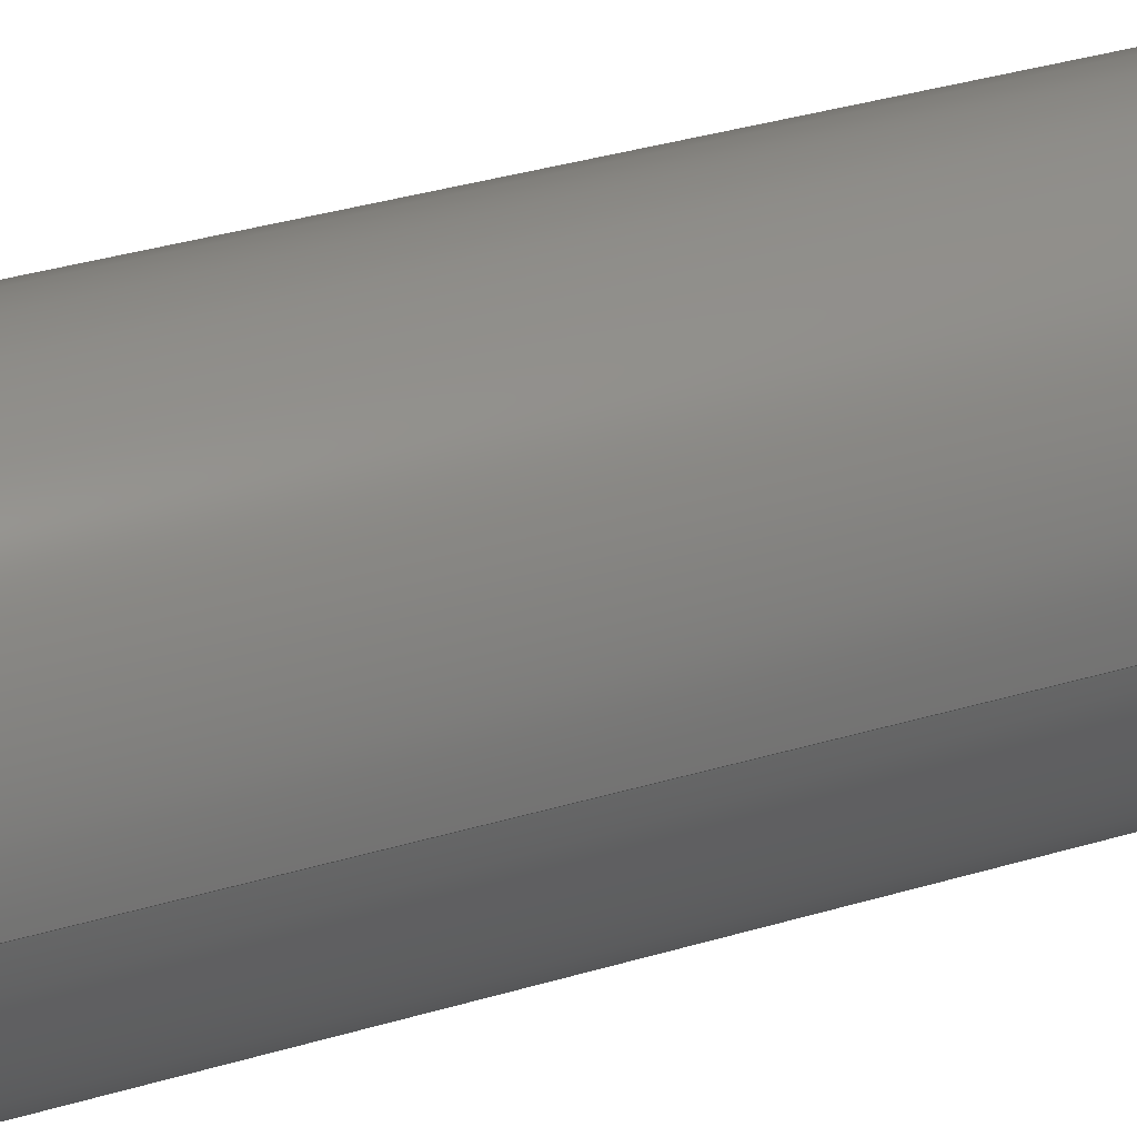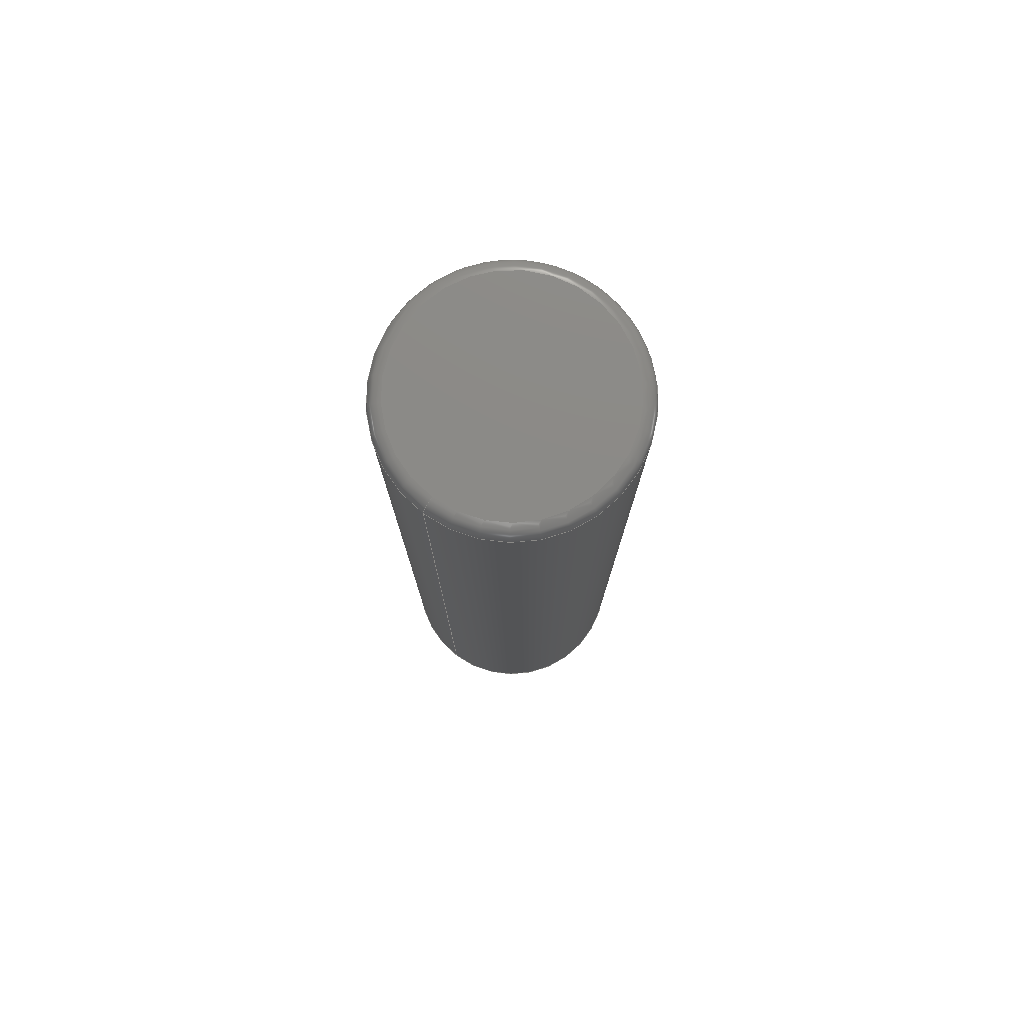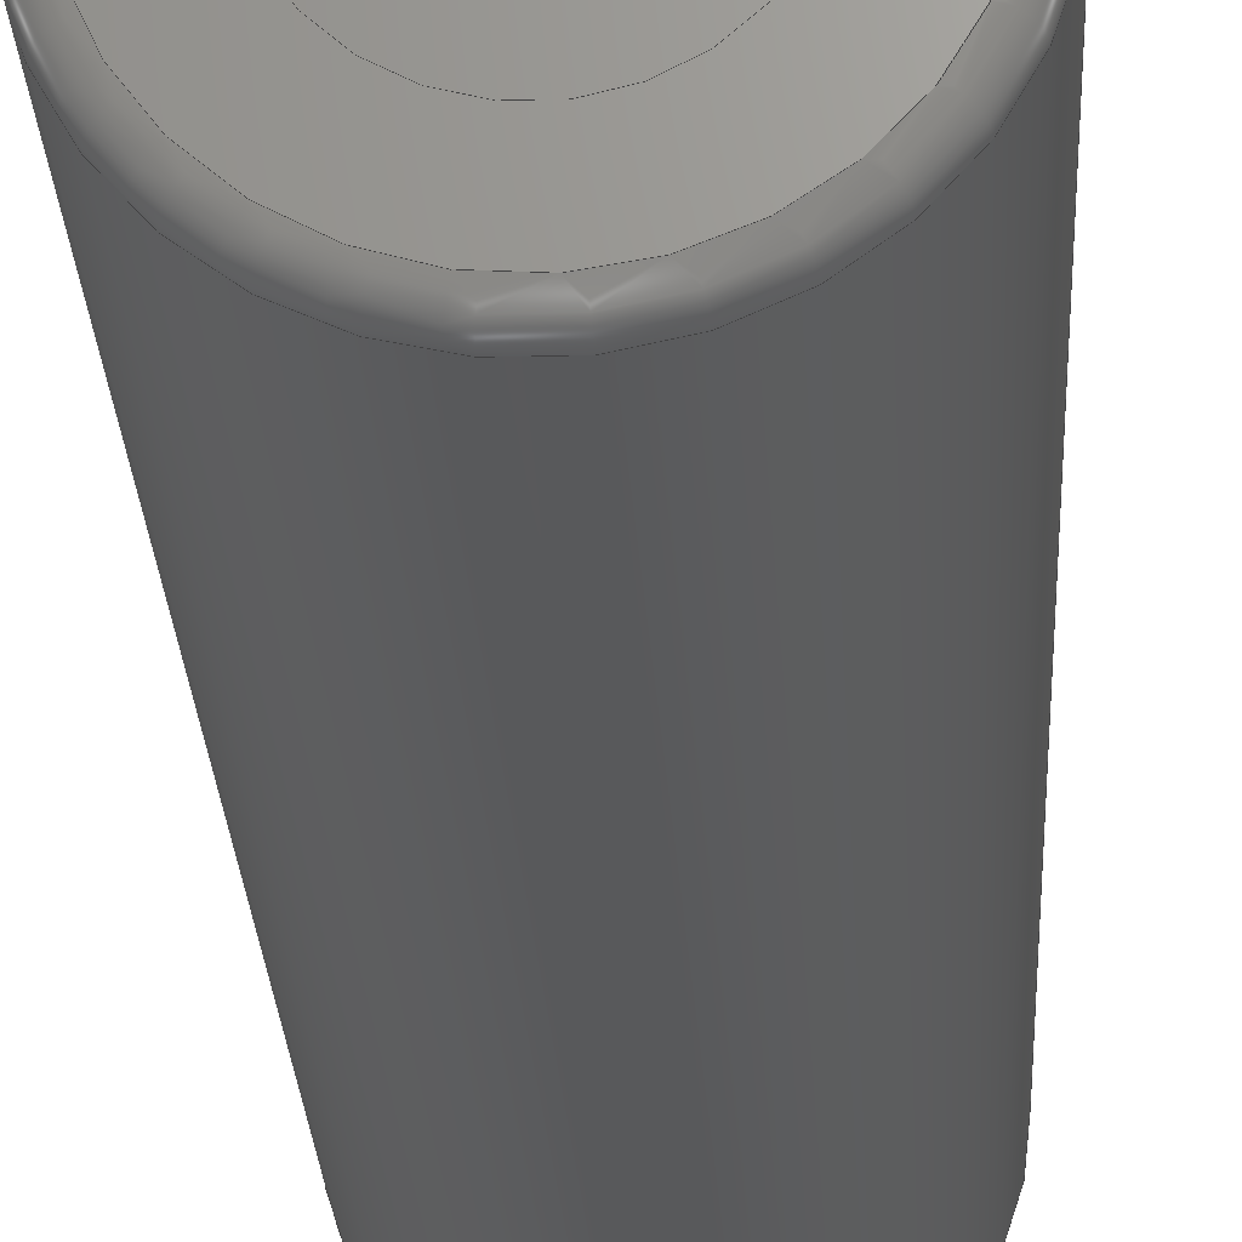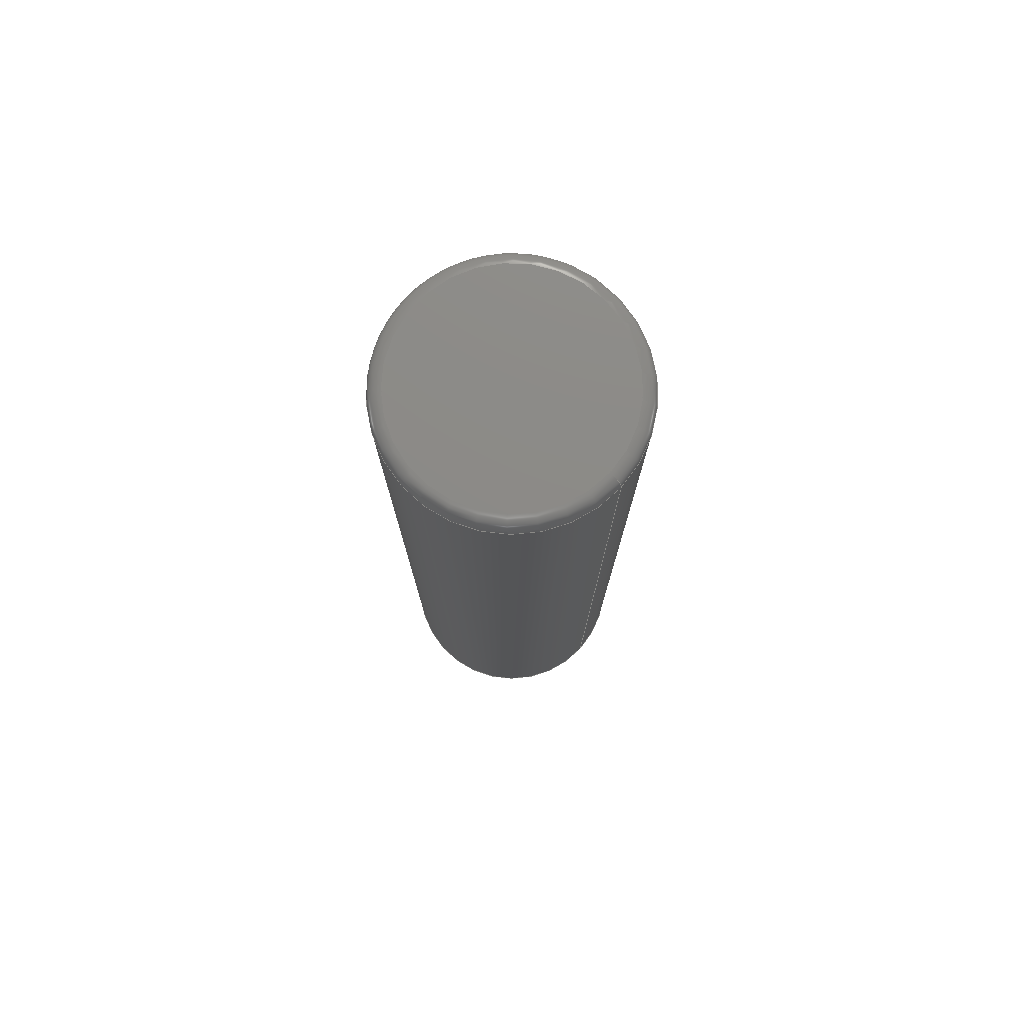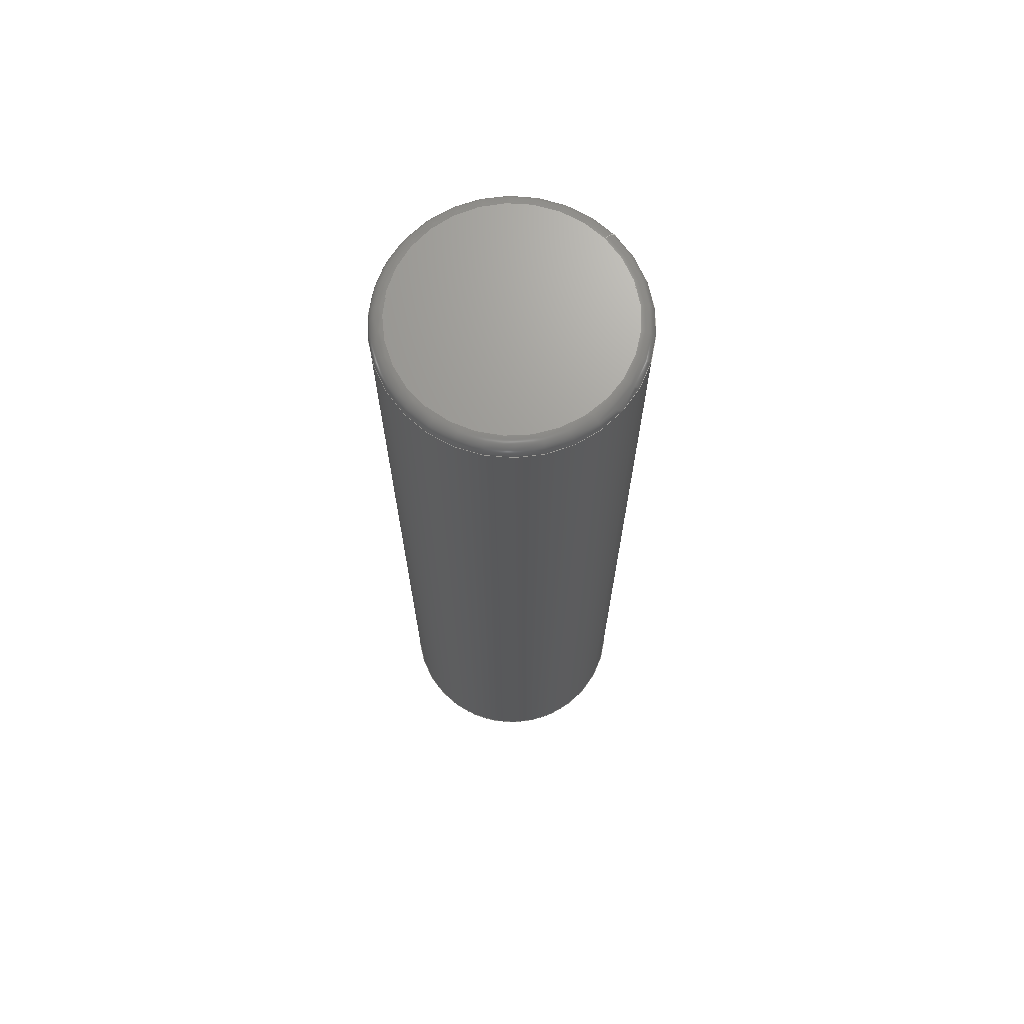
<metadata>
{"format":"step","ext":"step","renderer":"f3d","projection":"perspective","resolution":1024,"background":"white","views":[{"elev":30.6,"azim":-114.3,"up":"+Y"},{"elev":78.0,"azim":-53.2,"up":"+Z"},{"elev":-21.9,"azim":-177.7,"up":"+Y"},{"elev":77.2,"azim":-137.6,"up":"+Z"},{"elev":69.5,"azim":137.0,"up":"+Z"}]}
</metadata>
<code>
ISO-10303-21;
DATA;
#1=MECHANICAL_DESIGN_GEOMETRIC_PRESENTATION_REPRESENTATION('',(#4,#5),
#222);
#2=SHAPE_REPRESENTATION_RELATIONSHIP('SRR','None',#229,#3);
#3=ADVANCED_BREP_SHAPE_REPRESENTATION('',(#6,#7),#221);
#4=STYLED_ITEM('',(#239),#6);
#5=STYLED_ITEM('',(#240),#7);
#6=MANIFOLD_SOLID_BREP('Body1',#111);
#7=MANIFOLD_SOLID_BREP('Body2',#112);
#8=FACE_BOUND('',#29,.T.);
#9=FACE_BOUND('',#32,.T.);
#10=PLANE('',#135);
#11=PLANE('',#139);
#12=PLANE('',#143);
#13=PLANE('',#144);
#14=TOROIDAL_SURFACE('',#129,8,1);
#15=TOROIDAL_SURFACE('',#136,8,1);
#16=FACE_OUTER_BOUND('',#25,.T.);
#17=FACE_OUTER_BOUND('',#26,.T.);
#18=FACE_OUTER_BOUND('',#27,.T.);
#19=FACE_OUTER_BOUND('',#28,.T.);
#20=FACE_OUTER_BOUND('',#30,.T.);
#21=FACE_OUTER_BOUND('',#31,.T.);
#22=FACE_OUTER_BOUND('',#33,.T.);
#23=FACE_OUTER_BOUND('',#34,.T.);
#24=FACE_OUTER_BOUND('',#35,.T.);
#25=EDGE_LOOP('',(#73,#74,#75,#76));
#26=EDGE_LOOP('',(#77,#78,#79,#80));
#27=EDGE_LOOP('',(#81,#82,#83,#84));
#28=EDGE_LOOP('',(#85));
#29=EDGE_LOOP('',(#86));
#30=EDGE_LOOP('',(#87,#88,#89,#90));
#31=EDGE_LOOP('',(#91));
#32=EDGE_LOOP('',(#92));
#33=EDGE_LOOP('',(#93,#94,#95,#96));
#34=EDGE_LOOP('',(#97));
#35=EDGE_LOOP('',(#98));
#36=LINE('',#193,#39);
#37=LINE('',#204,#40);
#38=LINE('',#215,#41);
#39=VECTOR('',#151,5);
#40=VECTOR('',#166,9);
#41=VECTOR('',#181,5);
#42=CIRCLE('',#127,5);
#43=CIRCLE('',#128,5);
#44=CIRCLE('',#130,9);
#45=CIRCLE('',#131,1);
#46=CIRCLE('',#132,8);
#47=CIRCLE('',#134,9);
#48=CIRCLE('',#137,8);
#49=CIRCLE('',#138,1);
#50=CIRCLE('',#141,5);
#51=CIRCLE('',#142,5);
#52=VERTEX_POINT('',#190);
#53=VERTEX_POINT('',#192);
#54=VERTEX_POINT('',#196);
#55=VERTEX_POINT('',#198);
#56=VERTEX_POINT('',#202);
#57=VERTEX_POINT('',#207);
#58=VERTEX_POINT('',#212);
#59=VERTEX_POINT('',#214);
#60=EDGE_CURVE('',#52,#52,#42,.T.);
#61=EDGE_CURVE('',#52,#53,#36,.T.);
#62=EDGE_CURVE('',#53,#53,#43,.T.);
#63=EDGE_CURVE('',#54,#54,#44,.T.);
#64=EDGE_CURVE('',#54,#55,#45,.T.);
#65=EDGE_CURVE('',#55,#55,#46,.T.);
#66=EDGE_CURVE('',#56,#56,#47,.T.);
#67=EDGE_CURVE('',#56,#54,#37,.T.);
#68=EDGE_CURVE('',#57,#57,#48,.T.);
#69=EDGE_CURVE('',#57,#56,#49,.T.);
#70=EDGE_CURVE('',#58,#58,#50,.T.);
#71=EDGE_CURVE('',#58,#59,#38,.T.);
#72=EDGE_CURVE('',#59,#59,#51,.T.);
#73=ORIENTED_EDGE('',*,*,#60,.F.);
#74=ORIENTED_EDGE('',*,*,#61,.T.);
#75=ORIENTED_EDGE('',*,*,#62,.F.);
#76=ORIENTED_EDGE('',*,*,#61,.F.);
#77=ORIENTED_EDGE('',*,*,#63,.T.);
#78=ORIENTED_EDGE('',*,*,#64,.T.);
#79=ORIENTED_EDGE('',*,*,#65,.T.);
#80=ORIENTED_EDGE('',*,*,#64,.F.);
#81=ORIENTED_EDGE('',*,*,#66,.F.);
#82=ORIENTED_EDGE('',*,*,#67,.T.);
#83=ORIENTED_EDGE('',*,*,#63,.F.);
#84=ORIENTED_EDGE('',*,*,#67,.F.);
#85=ORIENTED_EDGE('',*,*,#65,.F.);
#86=ORIENTED_EDGE('',*,*,#60,.T.);
#87=ORIENTED_EDGE('',*,*,#68,.T.);
#88=ORIENTED_EDGE('',*,*,#69,.T.);
#89=ORIENTED_EDGE('',*,*,#66,.T.);
#90=ORIENTED_EDGE('',*,*,#69,.F.);
#91=ORIENTED_EDGE('',*,*,#68,.F.);
#92=ORIENTED_EDGE('',*,*,#62,.T.);
#93=ORIENTED_EDGE('',*,*,#70,.T.);
#94=ORIENTED_EDGE('',*,*,#71,.T.);
#95=ORIENTED_EDGE('',*,*,#72,.T.);
#96=ORIENTED_EDGE('',*,*,#71,.F.);
#97=ORIENTED_EDGE('',*,*,#72,.F.);
#98=ORIENTED_EDGE('',*,*,#70,.F.);
#99=CYLINDRICAL_SURFACE('',#126,5);
#100=CYLINDRICAL_SURFACE('',#133,9);
#101=CYLINDRICAL_SURFACE('',#140,5);
#102=ADVANCED_FACE('',(#16),#99,.F.);
#103=ADVANCED_FACE('',(#17),#14,.T.);
#104=ADVANCED_FACE('',(#18),#100,.T.);
#105=ADVANCED_FACE('',(#19,#8),#10,.F.);
#106=ADVANCED_FACE('',(#20),#15,.T.);
#107=ADVANCED_FACE('',(#21,#9),#11,.T.);
#108=ADVANCED_FACE('',(#22),#101,.T.);
#109=ADVANCED_FACE('',(#23),#12,.F.);
#110=ADVANCED_FACE('',(#24),#13,.T.);
#111=CLOSED_SHELL('',(#102,#103,#104,#105,#106,#107));
#112=CLOSED_SHELL('',(#108,#109,#110));
#113=DERIVED_UNIT_ELEMENT(#115,1);
#114=DERIVED_UNIT_ELEMENT(#226,3);
#115=(
MASS_UNIT()
NAMED_UNIT(*)
SI_UNIT(.KILO.,.GRAM.)
);
#116=DERIVED_UNIT((#113,#114));
#117=MEASURE_REPRESENTATION_ITEM('density measure',
POSITIVE_RATIO_MEASURE(7850),#116);
#118=PROPERTY_DEFINITION_REPRESENTATION(#123,#120);
#119=PROPERTY_DEFINITION_REPRESENTATION(#124,#121);
#120=REPRESENTATION('material name',(#122),#221);
#121=REPRESENTATION('density',(#117),#221);
#122=DESCRIPTIVE_REPRESENTATION_ITEM('Steel','Steel');
#123=PROPERTY_DEFINITION('material property','material name',#231);
#124=PROPERTY_DEFINITION('material property','density of part',#231);
#125=AXIS2_PLACEMENT_3D('placement',#188,#145,#146);
#126=AXIS2_PLACEMENT_3D('',#189,#147,#148);
#127=AXIS2_PLACEMENT_3D('',#191,#149,#150);
#128=AXIS2_PLACEMENT_3D('',#194,#152,#153);
#129=AXIS2_PLACEMENT_3D('',#195,#154,#155);
#130=AXIS2_PLACEMENT_3D('',#197,#156,#157);
#131=AXIS2_PLACEMENT_3D('',#199,#158,#159);
#132=AXIS2_PLACEMENT_3D('',#200,#160,#161);
#133=AXIS2_PLACEMENT_3D('',#201,#162,#163);
#134=AXIS2_PLACEMENT_3D('',#203,#164,#165);
#135=AXIS2_PLACEMENT_3D('',#205,#167,#168);
#136=AXIS2_PLACEMENT_3D('',#206,#169,#170);
#137=AXIS2_PLACEMENT_3D('',#208,#171,#172);
#138=AXIS2_PLACEMENT_3D('',#209,#173,#174);
#139=AXIS2_PLACEMENT_3D('',#210,#175,#176);
#140=AXIS2_PLACEMENT_3D('',#211,#177,#178);
#141=AXIS2_PLACEMENT_3D('',#213,#179,#180);
#142=AXIS2_PLACEMENT_3D('',#216,#182,#183);
#143=AXIS2_PLACEMENT_3D('',#217,#184,#185);
#144=AXIS2_PLACEMENT_3D('',#218,#186,#187);
#145=DIRECTION('axis',(0,0,1));
#146=DIRECTION('refdir',(1,0,0));
#147=DIRECTION('center_axis',(0,0,1));
#148=DIRECTION('ref_axis',(1,0,0));
#149=DIRECTION('center_axis',(0,0,1));
#150=DIRECTION('ref_axis',(1,0,0));
#151=DIRECTION('',(0,0,1));
#152=DIRECTION('center_axis',(0,0,-1));
#153=DIRECTION('ref_axis',(1,0,0));
#154=DIRECTION('center_axis',(0,0,1));
#155=DIRECTION('ref_axis',(1,0,0));
#156=DIRECTION('center_axis',(0,0,-1));
#157=DIRECTION('ref_axis',(1,0,0));
#158=DIRECTION('center_axis',(1.225e-16,-1,0));
#159=DIRECTION('ref_axis',(-1,-1.225e-16,0));
#160=DIRECTION('center_axis',(0,0,1));
#161=DIRECTION('ref_axis',(1,0,0));
#162=DIRECTION('center_axis',(0,0,1));
#163=DIRECTION('ref_axis',(1,0,0));
#164=DIRECTION('center_axis',(0,0,1));
#165=DIRECTION('ref_axis',(1,0,0));
#166=DIRECTION('',(0,0,-1));
#167=DIRECTION('center_axis',(0,0,1));
#168=DIRECTION('ref_axis',(1,0,0));
#169=DIRECTION('center_axis',(0,0,1));
#170=DIRECTION('ref_axis',(1,0,0));
#171=DIRECTION('center_axis',(0,0,-1));
#172=DIRECTION('ref_axis',(1,0,0));
#173=DIRECTION('center_axis',(1.225e-16,-1,0));
#174=DIRECTION('ref_axis',(-1,-1.225e-16,0));
#175=DIRECTION('center_axis',(0,0,1));
#176=DIRECTION('ref_axis',(1,0,0));
#177=DIRECTION('center_axis',(0,0,1));
#178=DIRECTION('ref_axis',(1,0,0));
#179=DIRECTION('center_axis',(0,0,-1));
#180=DIRECTION('ref_axis',(1,0,0));
#181=DIRECTION('',(0,0,-1));
#182=DIRECTION('center_axis',(0,0,1));
#183=DIRECTION('ref_axis',(1,0,0));
#184=DIRECTION('center_axis',(0,0,1));
#185=DIRECTION('ref_axis',(1,0,0));
#186=DIRECTION('center_axis',(0,0,1));
#187=DIRECTION('ref_axis',(1,0,0));
#188=CARTESIAN_POINT('',(0,0,0));
#189=CARTESIAN_POINT('Origin',(0,0,0));
#190=CARTESIAN_POINT('',(-5,-6.123e-16,0));
#191=CARTESIAN_POINT('Origin',(0,0,0));
#192=CARTESIAN_POINT('',(-5,6.123e-16,69));
#193=CARTESIAN_POINT('',(-5,-6.123e-16,0));
#194=CARTESIAN_POINT('Origin',(0,0,69));
#195=CARTESIAN_POINT('Origin',(0,0,1));
#196=CARTESIAN_POINT('',(-9,1.102e-15,1));
#197=CARTESIAN_POINT('Origin',(0,0,1));
#198=CARTESIAN_POINT('',(-8,-9.797e-16,0));
#199=CARTESIAN_POINT('Origin',(-8,-9.797e-16,1));
#200=CARTESIAN_POINT('Origin',(0,0,0));
#201=CARTESIAN_POINT('Origin',(0,0,0));
#202=CARTESIAN_POINT('',(-9,-1.102e-15,68));
#203=CARTESIAN_POINT('Origin',(0,0,68));
#204=CARTESIAN_POINT('',(-9,-1.102e-15,0));
#205=CARTESIAN_POINT('Origin',(0,0,0));
#206=CARTESIAN_POINT('Origin',(0,0,68));
#207=CARTESIAN_POINT('',(-8,9.797e-16,69));
#208=CARTESIAN_POINT('Origin',(0,0,69));
#209=CARTESIAN_POINT('Origin',(-8,-9.797e-16,68));
#210=CARTESIAN_POINT('Origin',(0,0,69));
#211=CARTESIAN_POINT('Origin',(0,0,0));
#212=CARTESIAN_POINT('',(-5,6.123e-16,69));
#213=CARTESIAN_POINT('Origin',(0,0,69));
#214=CARTESIAN_POINT('',(-5,-6.123e-16,0));
#215=CARTESIAN_POINT('',(-5,-6.123e-16,0));
#216=CARTESIAN_POINT('Origin',(0,0,0));
#217=CARTESIAN_POINT('Origin',(0,0,0));
#218=CARTESIAN_POINT('Origin',(0,0,69));
#219=UNCERTAINTY_MEASURE_WITH_UNIT(LENGTH_MEASURE(0.01),#225,
'DISTANCE_ACCURACY_VALUE',
'Maximum model space distance between geometric entities at asserted c
onnectivities');
#220=UNCERTAINTY_MEASURE_WITH_UNIT(LENGTH_MEASURE(0.01),#225,
'DISTANCE_ACCURACY_VALUE',
'Maximum model space distance between geometric entities at asserted c
onnectivities');
#221=(
GEOMETRIC_REPRESENTATION_CONTEXT(3)
GLOBAL_UNCERTAINTY_ASSIGNED_CONTEXT((#219))
GLOBAL_UNIT_ASSIGNED_CONTEXT((#225,#224,#223))
REPRESENTATION_CONTEXT('','3D')
);
#222=(
GEOMETRIC_REPRESENTATION_CONTEXT(3)
GLOBAL_UNCERTAINTY_ASSIGNED_CONTEXT((#220))
GLOBAL_UNIT_ASSIGNED_CONTEXT((#225,#224,#223))
REPRESENTATION_CONTEXT('','3D')
);
#223=(
NAMED_UNIT(*)
SI_UNIT($,.STERADIAN.)
SOLID_ANGLE_UNIT()
);
#224=(
NAMED_UNIT(*)
PLANE_ANGLE_UNIT()
SI_UNIT($,.RADIAN.)
);
#225=(
LENGTH_UNIT()
NAMED_UNIT(*)
SI_UNIT(.MILLI.,.METRE.)
);
#226=(
LENGTH_UNIT()
NAMED_UNIT(*)
SI_UNIT($,.METRE.)
);
#227=SHAPE_DEFINITION_REPRESENTATION(#228,#229);
#228=PRODUCT_DEFINITION_SHAPE('',$,#231);
#229=SHAPE_REPRESENTATION('',(#125),#221);
#230=PRODUCT_DEFINITION_CONTEXT('part definition',#235,'design');
#231=PRODUCT_DEFINITION('2200mAh Battery','2200mAh Battery v1',#232,#230);
#232=PRODUCT_DEFINITION_FORMATION('',$,#237);
#233=PRODUCT_RELATED_PRODUCT_CATEGORY('2200mAh Battery v1',
'2200mAh Battery v1',(#237));
#234=APPLICATION_PROTOCOL_DEFINITION('international standard',
'automotive_design',2009,#235);
#235=APPLICATION_CONTEXT(
'Core Data for Automotive Mechanical Design Process');
#236=PRODUCT_CONTEXT('part definition',#235,'mechanical');
#237=PRODUCT('2200mAh Battery','2200mAh Battery v1',$,(#236));
#238=PRESENTATION_STYLE_ASSIGNMENT((#241));
#239=PRESENTATION_STYLE_ASSIGNMENT((#242));
#240=PRESENTATION_STYLE_ASSIGNMENT((#243));
#241=SURFACE_STYLE_USAGE(.BOTH.,#244);
#242=SURFACE_STYLE_USAGE(.BOTH.,#245);
#243=SURFACE_STYLE_USAGE(.BOTH.,#246);
#244=SURFACE_SIDE_STYLE('',(#247));
#245=SURFACE_SIDE_STYLE('',(#248));
#246=SURFACE_SIDE_STYLE('',(#249));
#247=SURFACE_STYLE_FILL_AREA(#250);
#248=SURFACE_STYLE_FILL_AREA(#251);
#249=SURFACE_STYLE_FILL_AREA(#252);
#250=FILL_AREA_STYLE('Steel - Satin',(#253));
#251=FILL_AREA_STYLE('Plastic - Glossy (Blue)',(#254));
#252=FILL_AREA_STYLE('Plastic - Glossy (Red)',(#255));
#253=FILL_AREA_STYLE_COLOUR('Steel - Satin',#256);
#254=FILL_AREA_STYLE_COLOUR('Plastic - Glossy (Blue)',#257);
#255=FILL_AREA_STYLE_COLOUR('Plastic - Glossy (Red)',#258);
#256=COLOUR_RGB('Steel - Satin',0.6275,0.6275,0.6275);
#257=COLOUR_RGB('Plastic - Glossy (Blue)',0.349,0.6627,
1);
#258=COLOUR_RGB('Plastic - Glossy (Red)',0.7686,0.2078,
0.1529);
ENDSEC;
END-ISO-10303-21;

</code>
